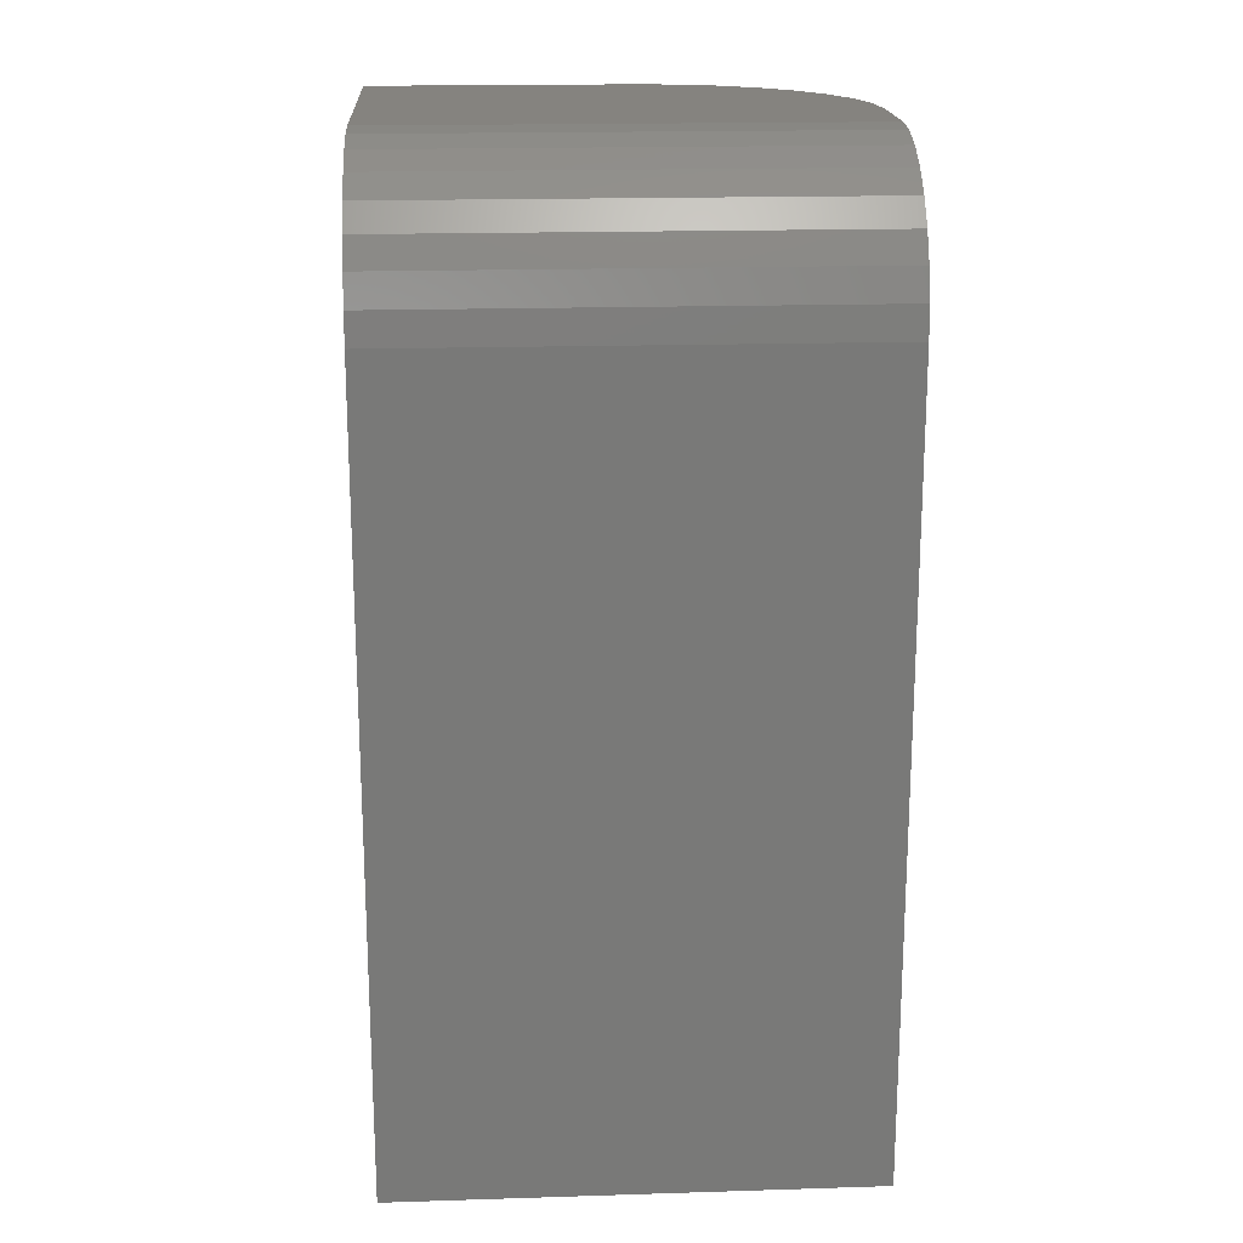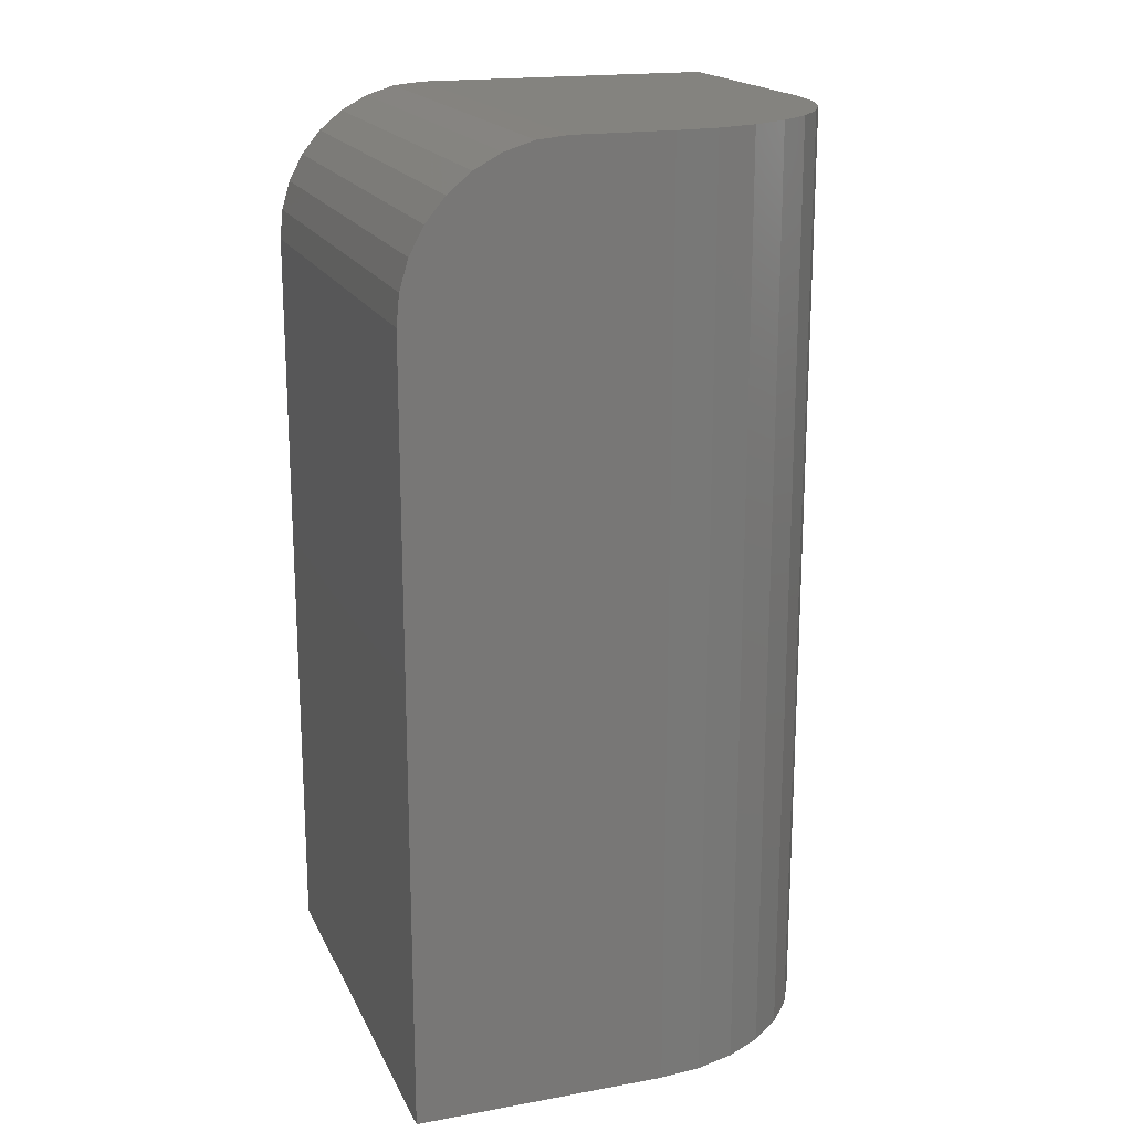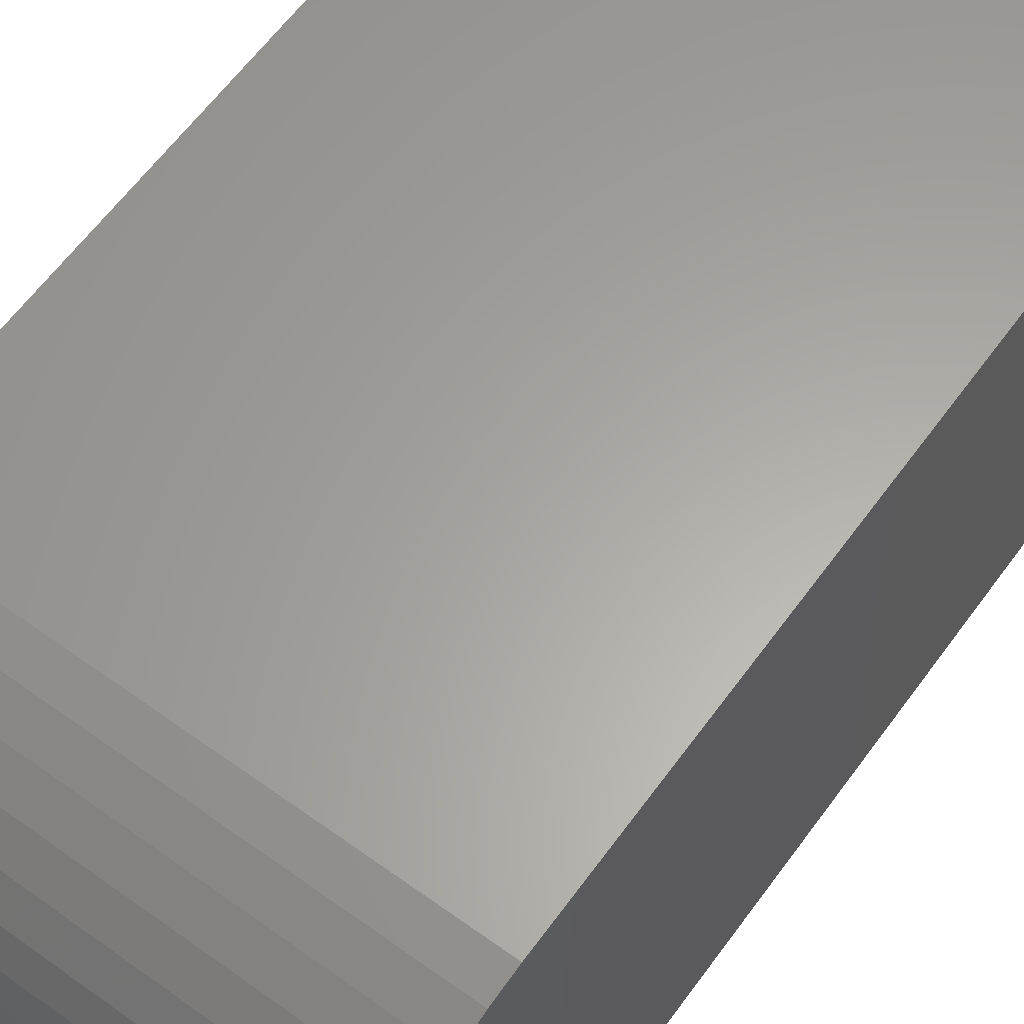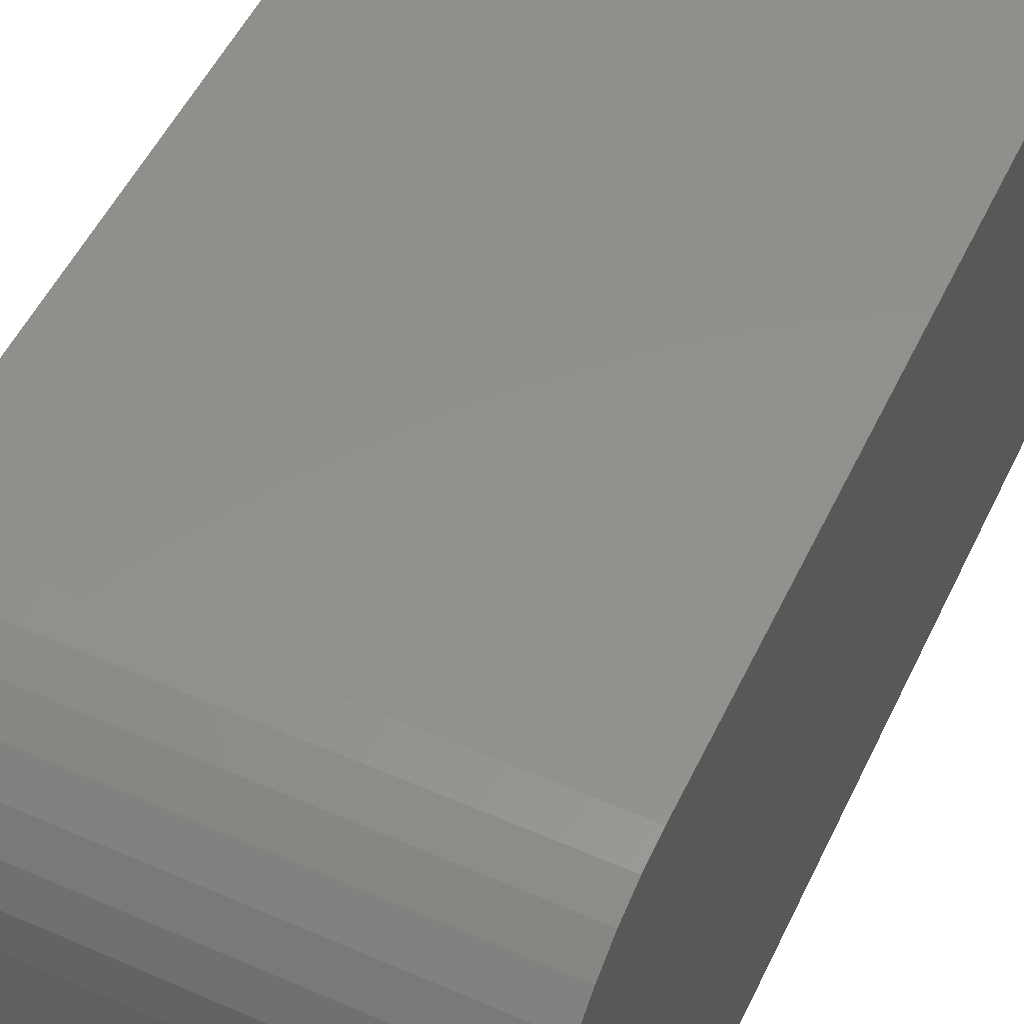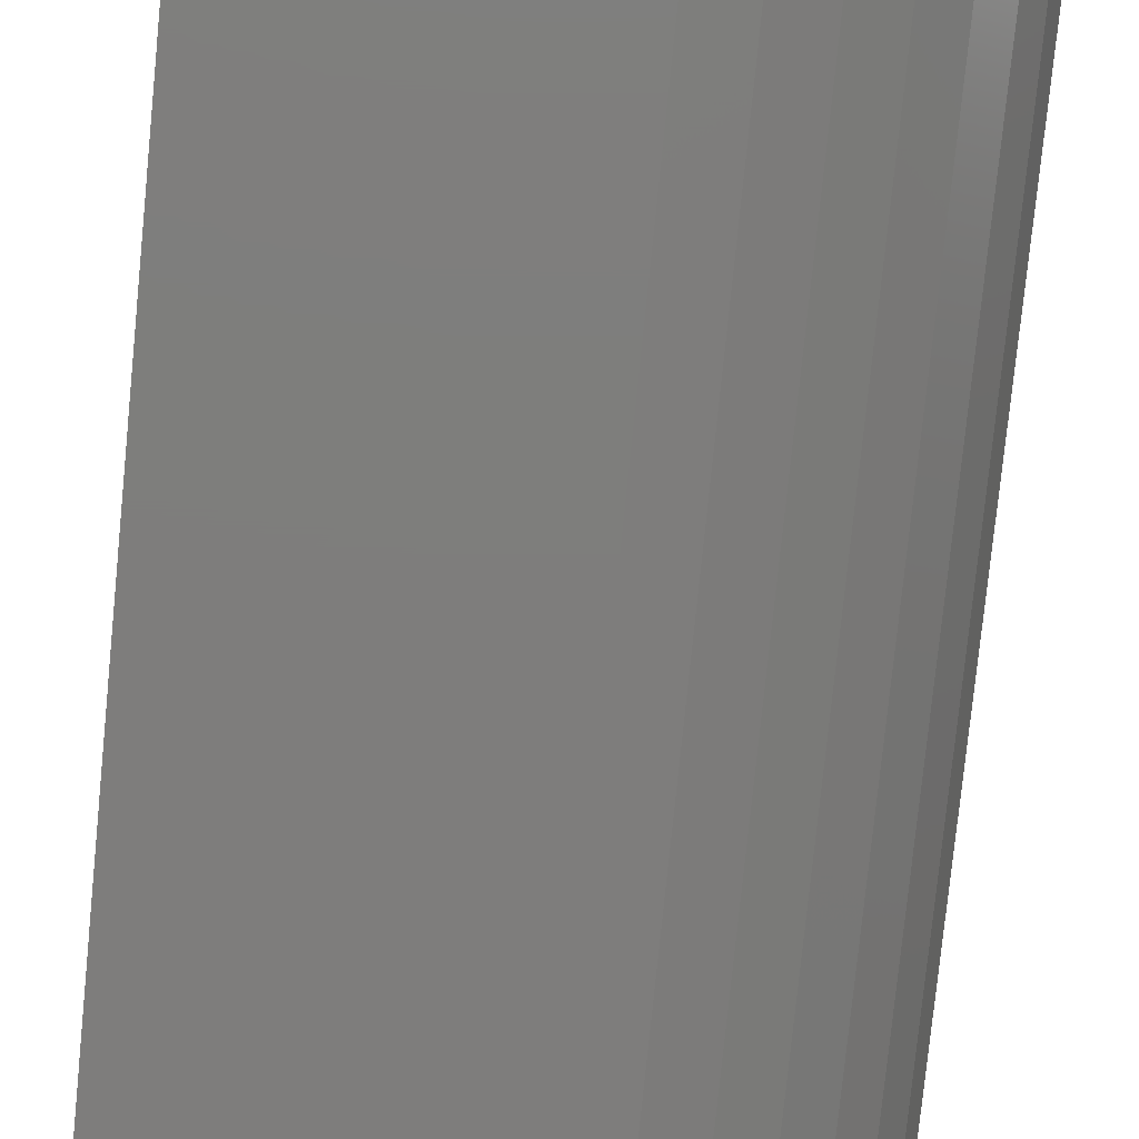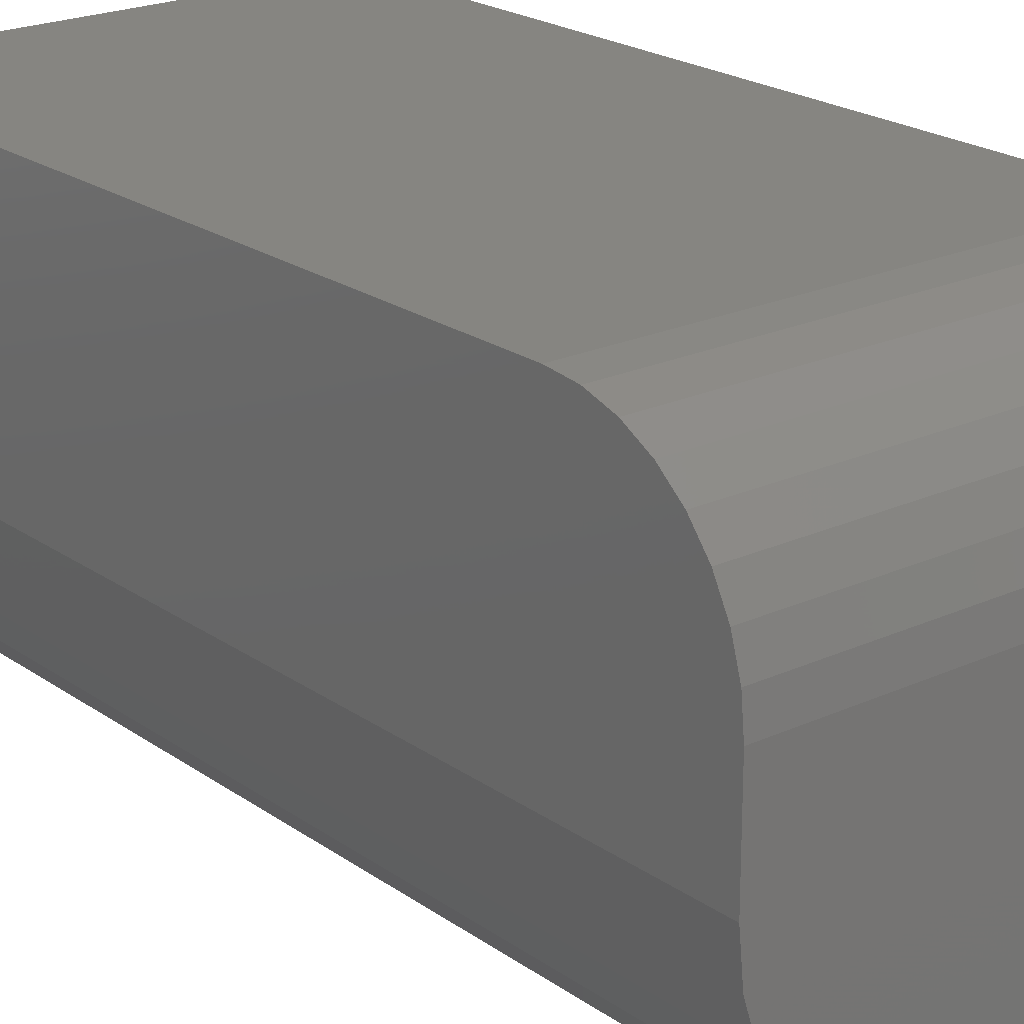
<metadata>
{"format":"stl","ext":"stl","renderer":"f3d","projection":"perspective","resolution":1024,"background":"white","views":[{"elev":18.7,"azim":176.6,"up":"+Z"},{"elev":18.4,"azim":-109.2,"up":"+Z"},{"elev":62.1,"azim":36.1,"up":"+Y"},{"elev":52.6,"azim":25.2,"up":"+Y"},{"elev":-77.4,"azim":174.3,"up":"+Y"},{"elev":21.5,"azim":-39.1,"up":"+Y"}]}
</metadata>
<code>
# stl→obj: 40 verts, 76 faces
v 0.4375 -0.125 0.75
v 0.0625 -0.125 0.75
v 0.0625 -0.2031 0.75
v 0.0658 -0.2367 0.75
v 0.07558 -0.2689 0.75
v 0.09147 -0.2986 0.75
v 0.1128 -0.3247 0.75
v 0.1389 -0.346 0.75
v 0.1686 -0.3619 0.75
v 0.2008 -0.3717 0.75
v 0.2344 -0.375 0.75
v 0.4375 -0.375 0.75
v 0.0625 -0.1006 0.7476
v 0.0625 -0.07716 0.7405
v 0.0625 -0.05555 0.7289
v 0.0625 -0.03661 0.7134
v 0.0625 -0.02107 0.6944
v 0.0625 -0.009515 0.6728
v 0.0625 -0.002402 0.6494
v 0.0625 0 0.625
v 0.0625 0 0
v 0.0625 -0.2031 0
v 0.4375 0 0
v 0.4375 -0.375 0
v 0.2344 -0.375 0
v 0.2008 -0.3717 0
v 0.1686 -0.3619 0
v 0.1389 -0.346 0
v 0.1128 -0.3247 0
v 0.09147 -0.2986 0
v 0.07558 -0.2689 0
v 0.0658 -0.2367 0
v 0.4375 0 0.625
v 0.4375 -0.002402 0.6494
v 0.4375 -0.009515 0.6728
v 0.4375 -0.02107 0.6944
v 0.4375 -0.03661 0.7134
v 0.4375 -0.05555 0.7289
v 0.4375 -0.07716 0.7405
v 0.4375 -0.1006 0.7476
f 1 2 3
f 1 3 4
f 1 4 5
f 1 5 6
f 1 6 7
f 1 7 8
f 1 8 9
f 1 9 10
f 1 10 11
f 1 11 12
f 3 2 13
f 3 13 14
f 3 14 15
f 3 15 16
f 3 16 17
f 3 17 18
f 3 18 19
f 3 19 20
f 3 20 21
f 3 21 22
f 22 21 23
f 22 23 24
f 22 24 25
f 22 25 26
f 22 26 27
f 22 27 28
f 22 28 29
f 22 29 30
f 22 30 31
f 22 31 32
f 25 24 11
f 11 24 12
f 25 11 26
f 26 11 10
f 26 10 27
f 27 10 9
f 27 9 28
f 28 9 8
f 28 8 29
f 29 8 7
f 29 7 30
f 30 7 6
f 30 6 31
f 31 6 5
f 31 5 32
f 32 5 4
f 32 4 22
f 22 4 3
f 23 21 33
f 33 21 20
f 12 24 23
f 12 23 33
f 12 33 34
f 12 34 35
f 12 35 36
f 12 36 37
f 12 37 38
f 12 38 39
f 12 39 40
f 12 40 1
f 33 20 34
f 34 20 19
f 34 19 35
f 35 19 18
f 35 18 36
f 36 18 17
f 36 17 37
f 37 17 16
f 37 16 38
f 38 16 15
f 38 15 39
f 39 15 14
f 39 14 40
f 40 14 13
f 40 13 1
f 1 13 2

</code>
